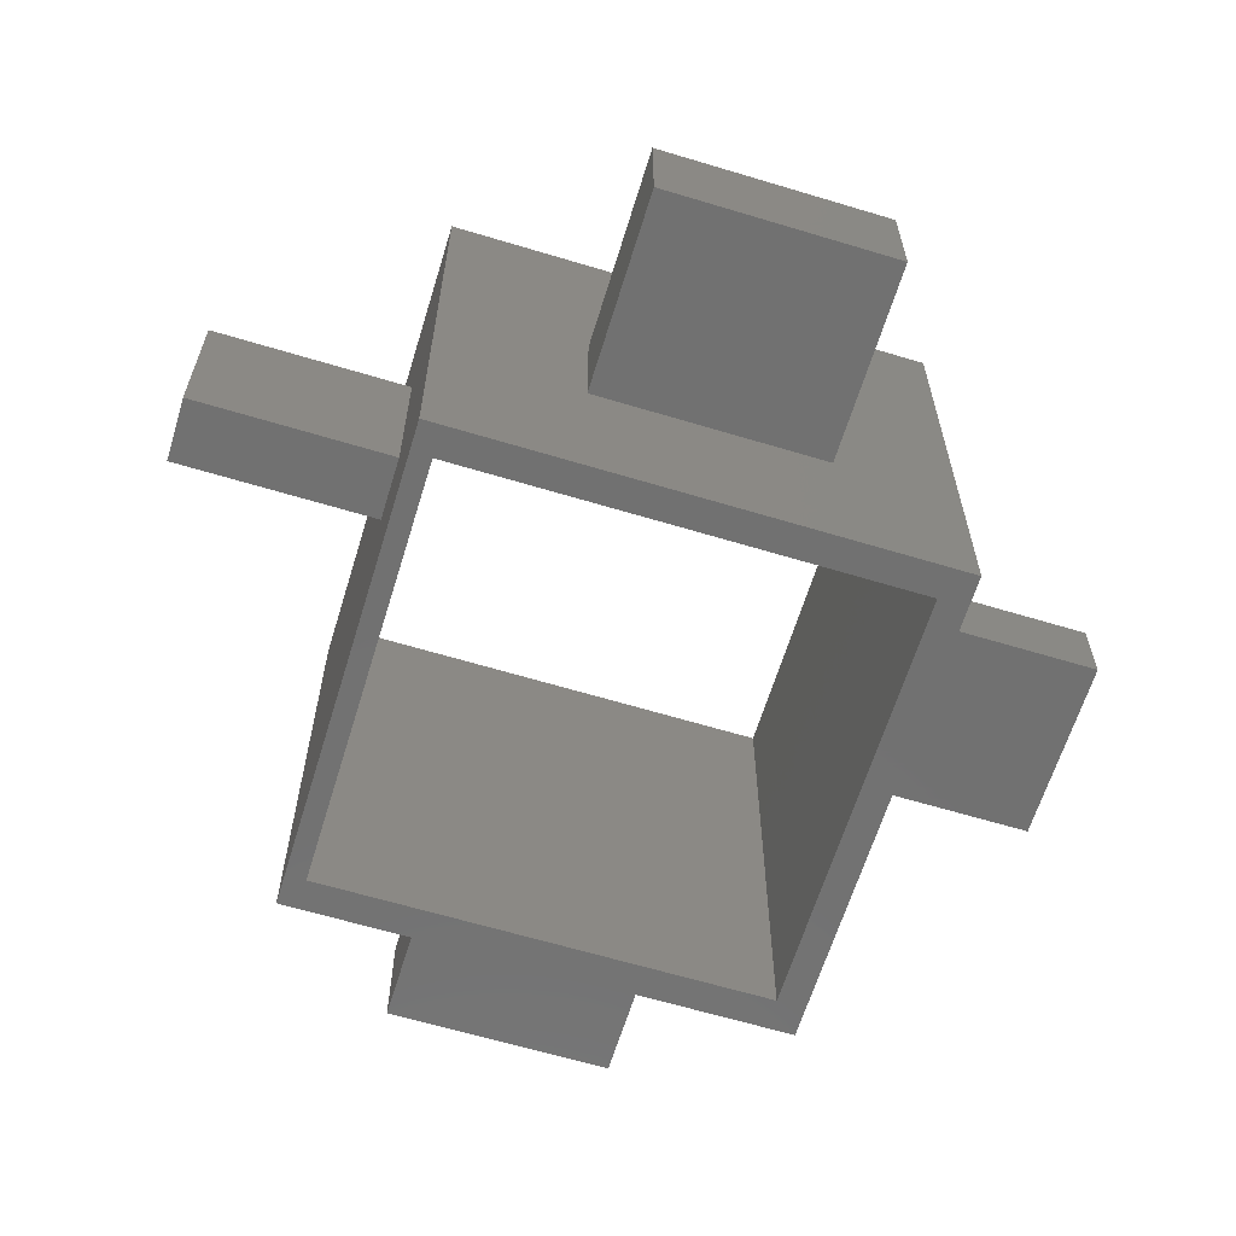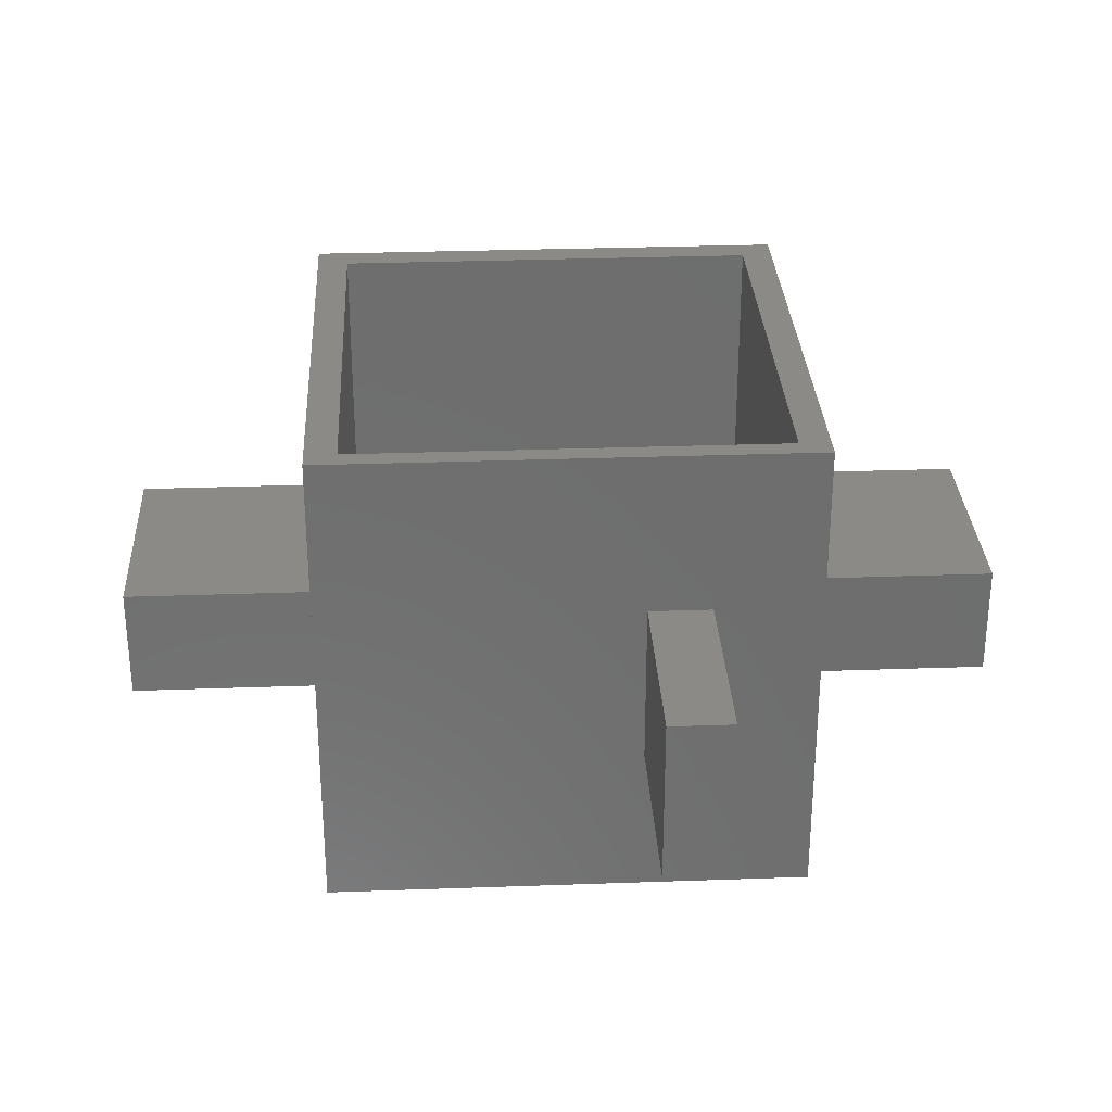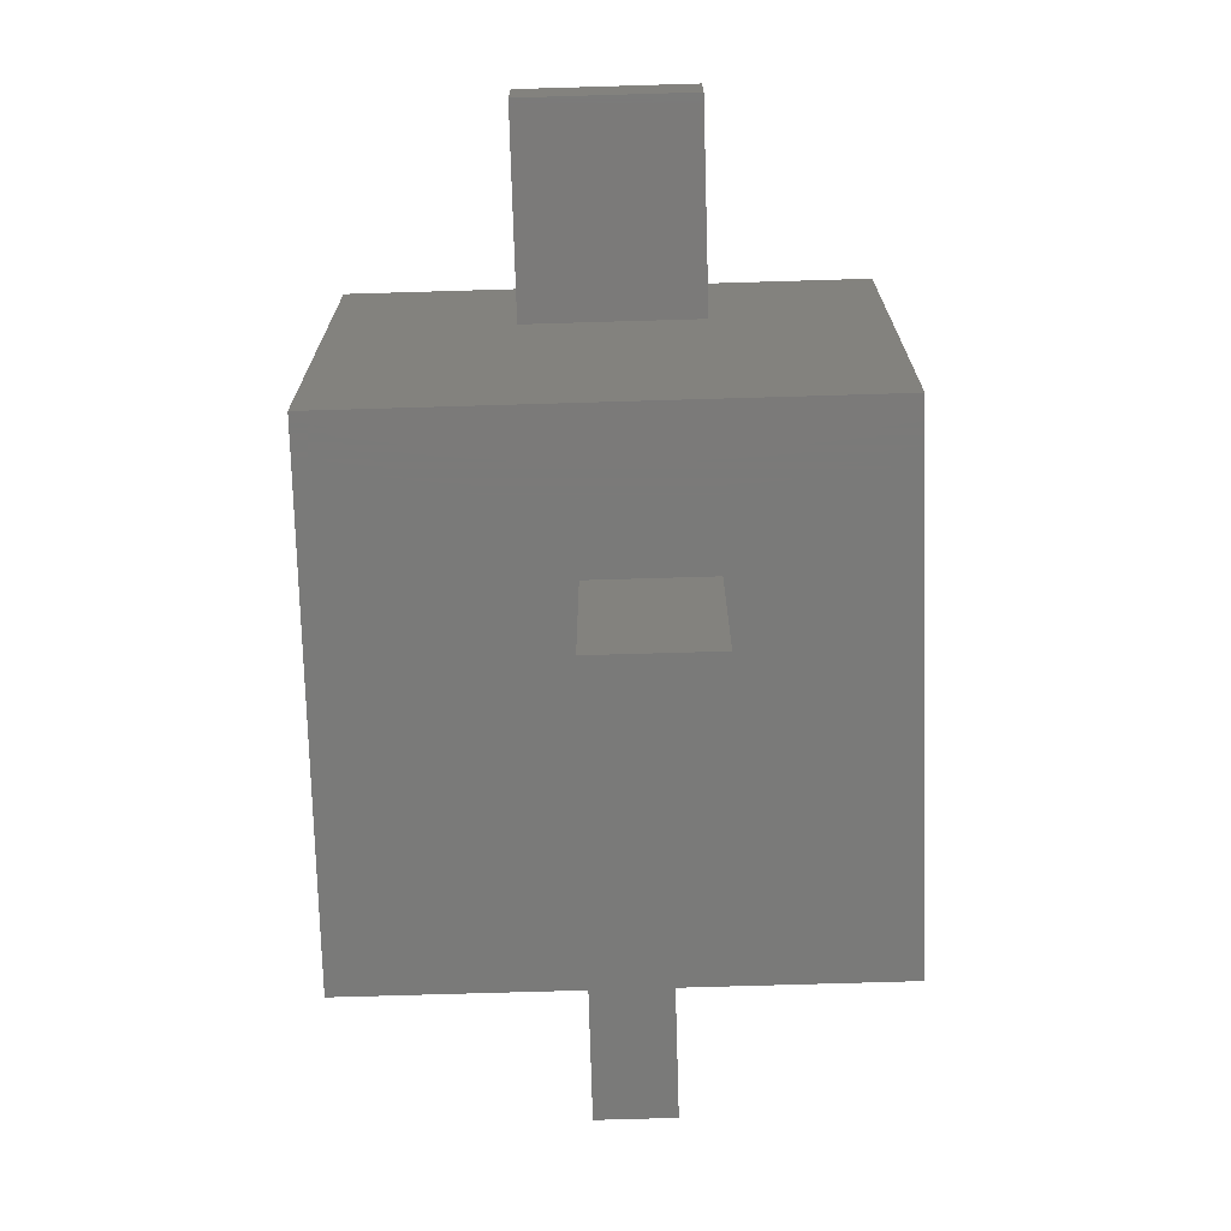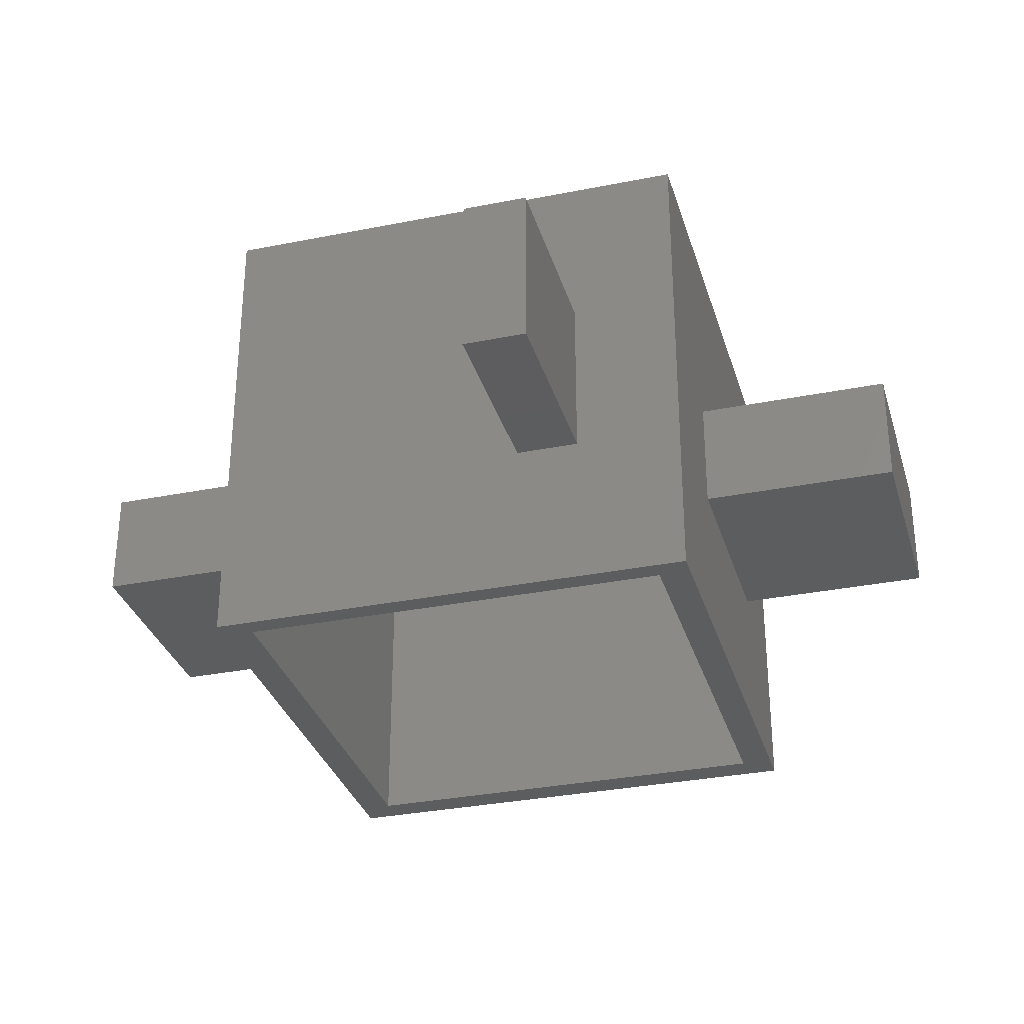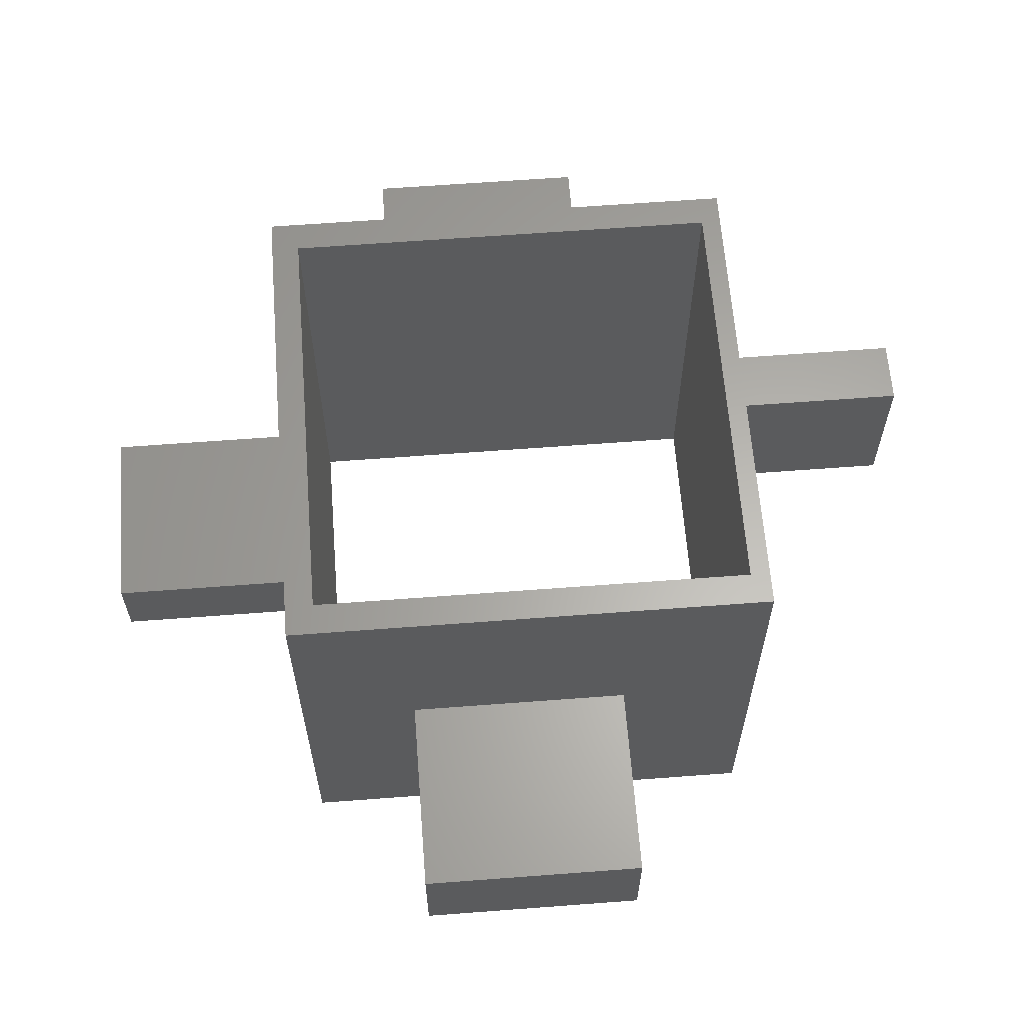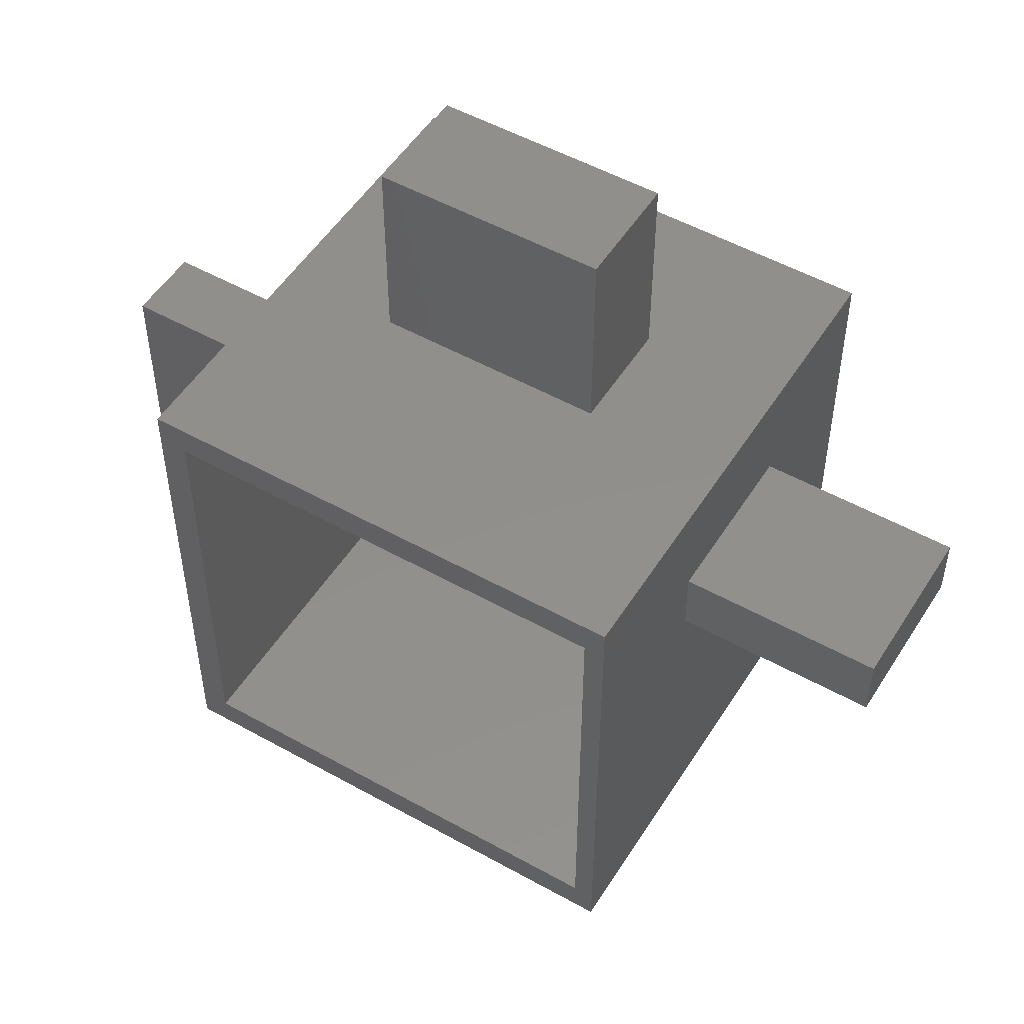
<metadata>
{"format":"stl","ext":"stl","renderer":"f3d","projection":"perspective","resolution":1024,"background":"white","views":[{"elev":-63.3,"azim":163.0,"up":"+Z"},{"elev":30.1,"azim":87.0,"up":"+Z"},{"elev":-73.3,"azim":91.7,"up":"+Y"},{"elev":-32.0,"azim":105.7,"up":"+Z"},{"elev":63.0,"azim":-4.4,"up":"+Z"},{"elev":51.5,"azim":31.3,"up":"+Y"}]}
</metadata>
<code>
# stl→obj: 48 verts, 96 faces
v 9.021 0 4.091
v 9.021 0 7.009
v 9.021 -5.08 4.091
v 9.021 -5.08 7.009
v 3.119 0 4.091
v 3.119 -5.08 4.091
v 3.119 0 7.009
v 3.119 -5.08 7.009
v 0 8.954 5.231
v 0 4.158 5.231
v -5.08 8.954 5.231
v -5.08 4.158 5.231
v 0 8.954 7.21
v -5.08 8.954 7.21
v 0 4.158 7.21
v -5.08 4.158 7.21
v 9.021 12.7 7.009
v 9.021 12.7 4.091
v 9.021 17.78 7.009
v 9.021 17.78 4.091
v 3.119 12.7 7.009
v 3.119 17.78 7.009
v 3.119 12.7 4.091
v 3.119 17.78 4.091
v 12.7 8.283 4.058
v 12.7 9.926 4.058
v 17.78 8.283 4.058
v 17.78 9.926 4.058
v 12.7 8.283 8.384
v 17.78 8.283 8.384
v 12.7 9.926 8.384
v 17.78 9.926 8.384
v 12.19 11.9 0
v 12.19 0.8124 0
v 12.19 11.9 12.7
v 12.19 0.8124 12.7
v 0.7312 11.9 0
v 0.7312 11.9 12.7
v 0.7312 0.8124 0
v 0.7312 0.8124 12.7
v 0 12.7 0
v 0 0 0
v 0 0 12.7
v 0 12.7 12.7
v 12.7 12.7 0
v 12.7 12.7 12.7
v 12.7 0 0
v 12.7 0 12.7
f 1 2 3
f 3 2 4
f 5 1 6
f 6 1 3
f 7 5 8
f 8 5 6
f 2 7 4
f 4 7 8
f 8 6 4
f 4 6 3
f 9 10 11
f 11 10 12
f 13 9 14
f 14 9 11
f 15 13 16
f 16 13 14
f 10 15 12
f 12 15 16
f 12 16 11
f 11 16 14
f 17 18 19
f 19 18 20
f 21 17 22
f 22 17 19
f 23 21 24
f 24 21 22
f 18 23 20
f 20 23 24
f 24 22 20
f 20 22 19
f 25 26 27
f 27 26 28
f 29 25 30
f 30 25 27
f 31 29 32
f 32 29 30
f 26 31 28
f 28 31 32
f 28 32 27
f 27 32 30
f 33 34 35
f 35 34 36
f 37 33 38
f 38 33 35
f 39 37 40
f 40 37 38
f 34 39 36
f 36 39 40
f 9 41 10
f 10 41 42
f 10 42 15
f 15 42 43
f 15 43 44
f 9 13 41
f 41 13 44
f 44 13 15
f 17 45 18
f 18 45 41
f 18 41 23
f 23 41 21
f 21 41 44
f 21 44 17
f 17 44 46
f 17 46 45
f 31 26 45
f 45 26 25
f 45 25 47
f 47 25 29
f 47 29 48
f 48 29 46
f 46 29 31
f 46 31 45
f 1 47 2
f 2 47 48
f 2 48 43
f 47 1 42
f 42 1 5
f 42 5 7
f 42 7 43
f 43 7 2
f 38 44 40
f 40 44 43
f 40 43 48
f 44 38 46
f 46 38 35
f 46 35 36
f 46 36 48
f 48 36 40
f 39 41 37
f 37 41 45
f 37 45 33
f 33 45 34
f 34 45 47
f 34 47 39
f 39 47 42
f 39 42 41

</code>
